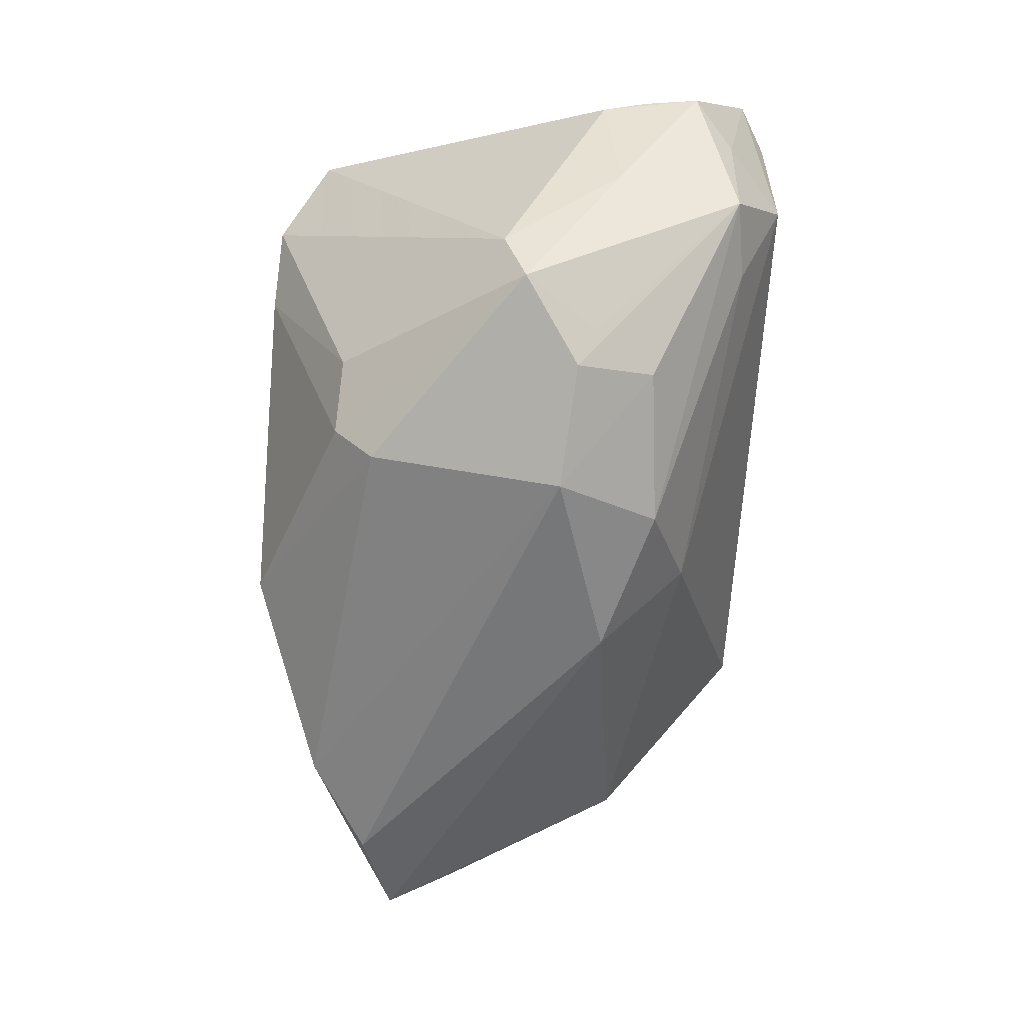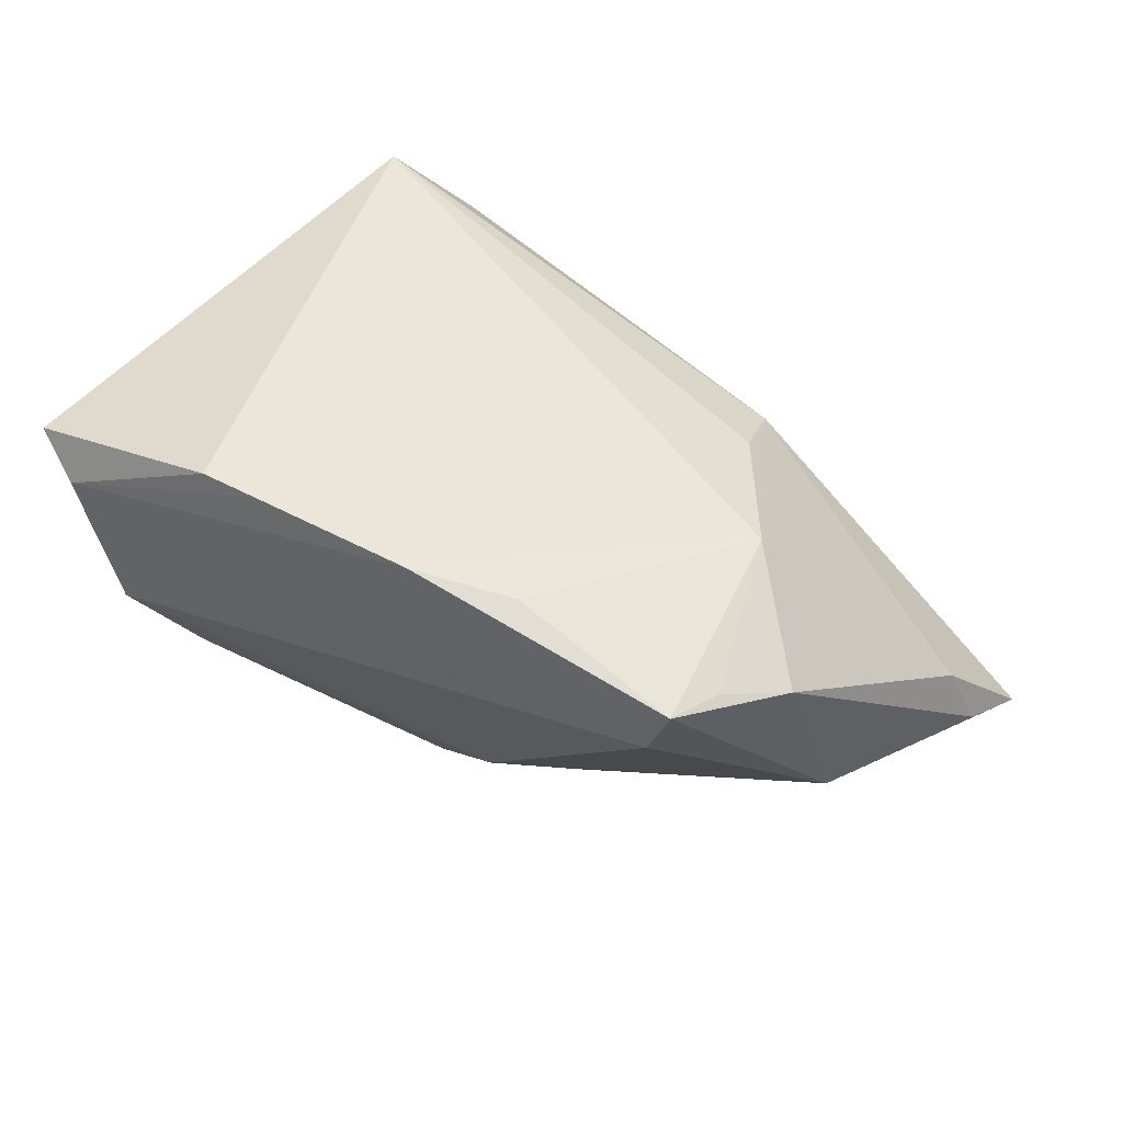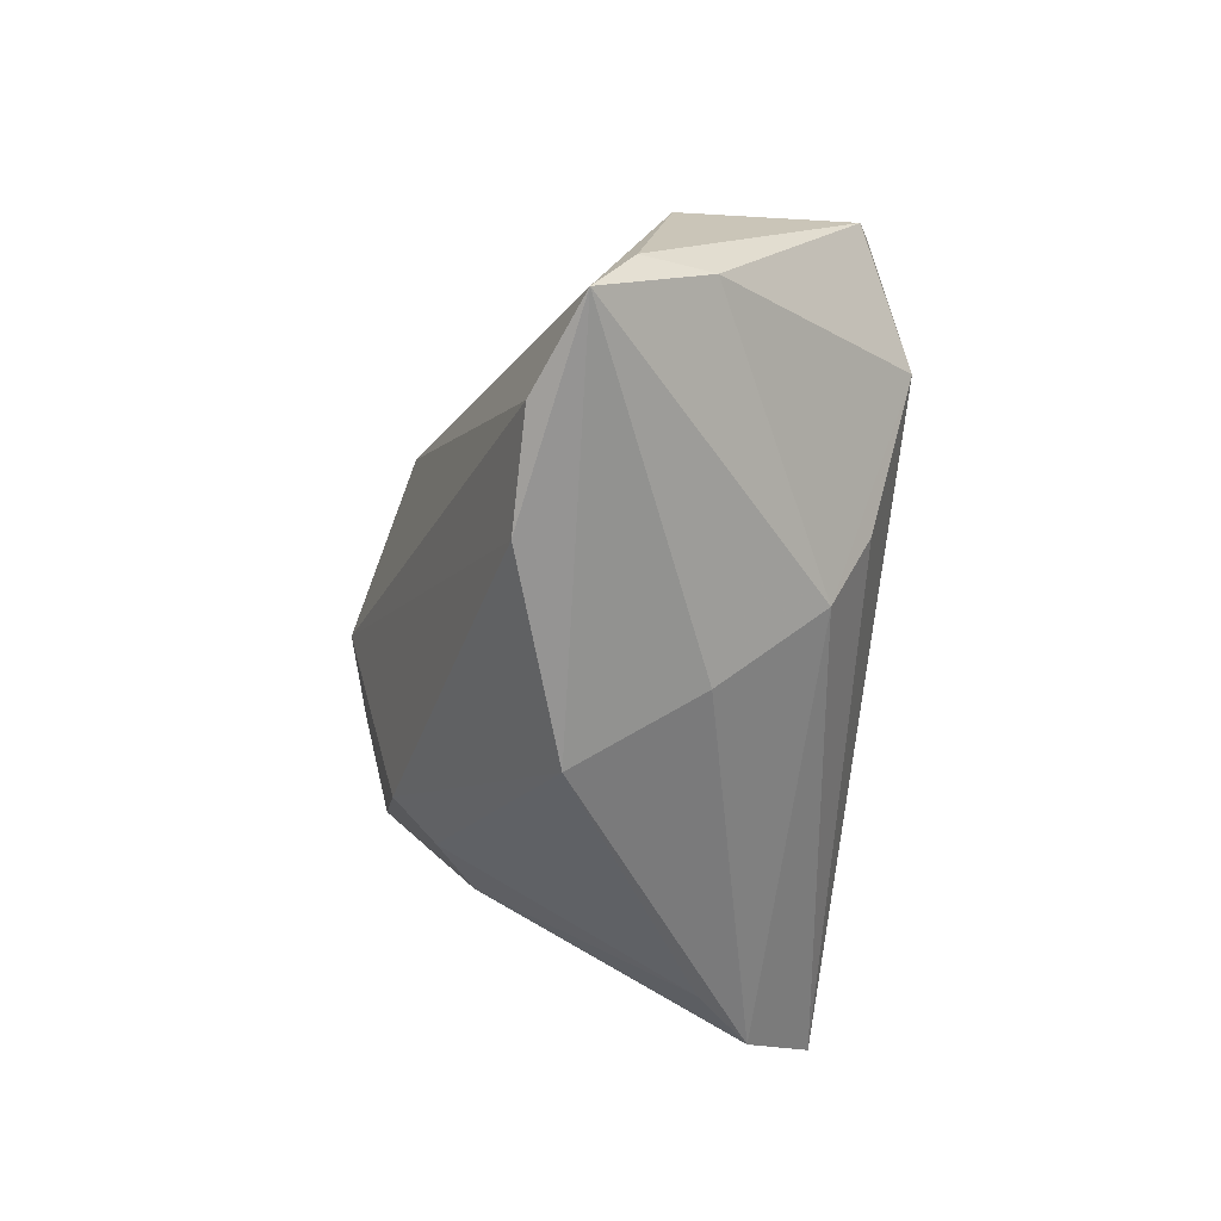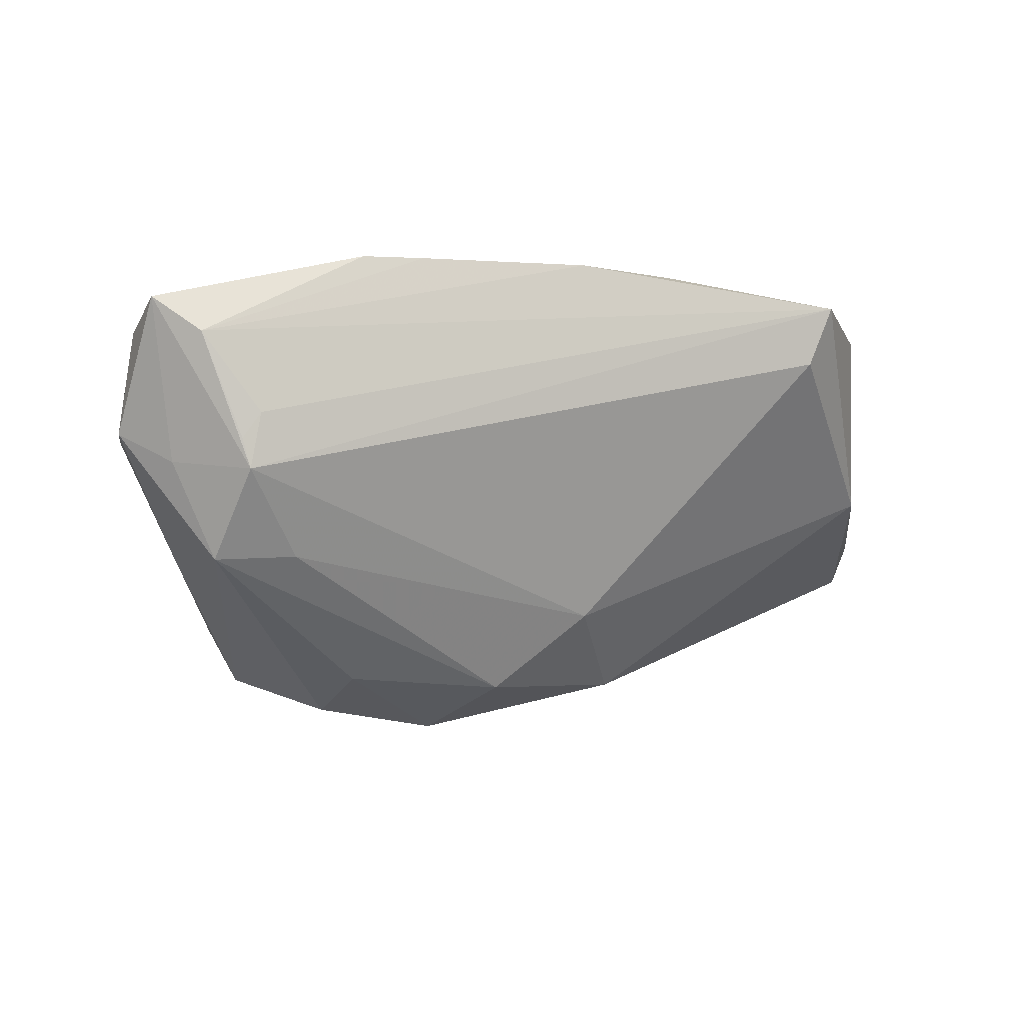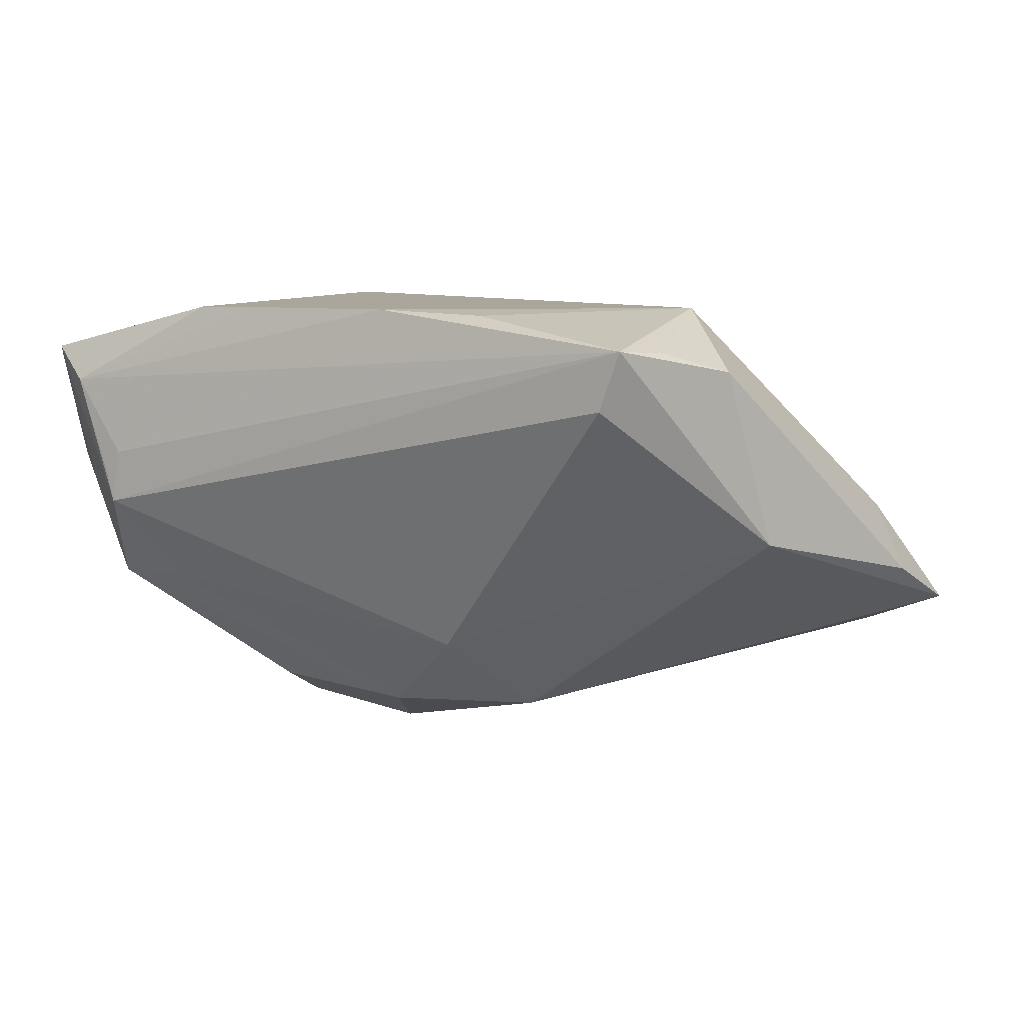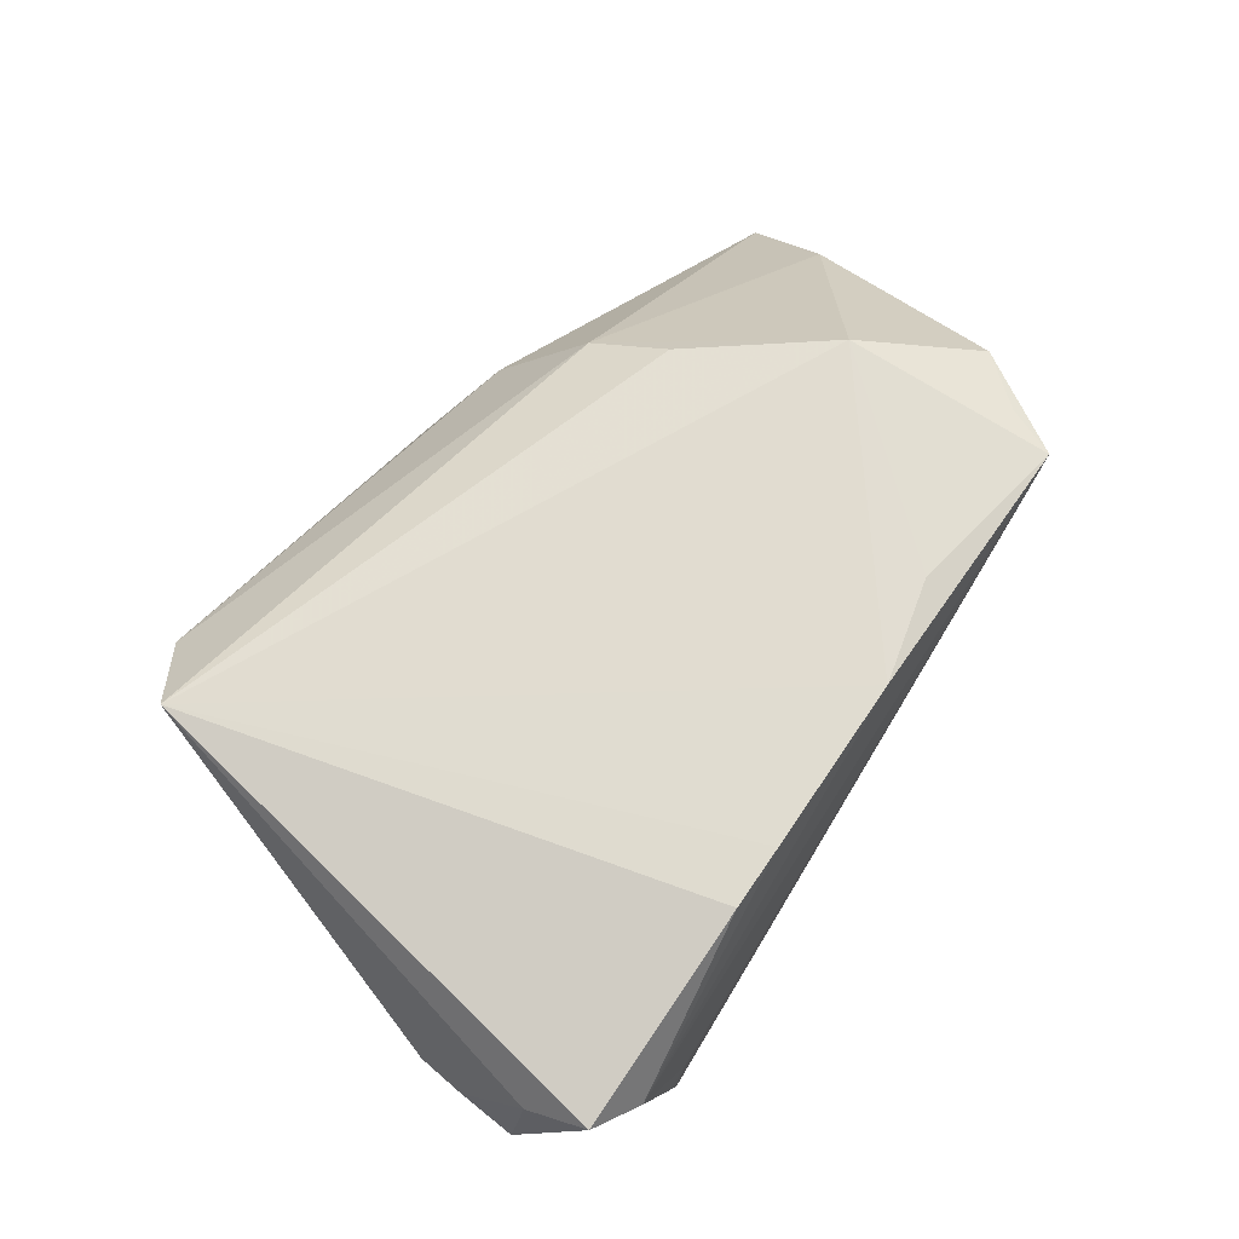
<metadata>
{"format":"obj","ext":"obj","renderer":"f3d","projection":"perspective","resolution":1024,"background":"white","views":[{"elev":-71.2,"azim":88.1,"up":"+Z"},{"elev":47.3,"azim":-149.7,"up":"+Z"},{"elev":-46.1,"azim":-97.5,"up":"+Y"},{"elev":-2.8,"azim":163.2,"up":"+Z"},{"elev":8.0,"azim":-151.0,"up":"+Z"},{"elev":69.4,"azim":122.7,"up":"+Z"}]}
</metadata>
<code>
v 0.03795 0.03195 0.001654
v 0.05047 0.01383 0.003092
v -0.008361 0.02032 -0.01929
v -0.03643 0.006975 0.02445
v -0.0506 -0.0218 -0.0189
v 0.009119 -0.02069 -0.02759
v 0.01076 -0.02567 -0.0223
v 0.03323 -0.001901 -0.02782
v 0.04961 0.008253 0.002426
v -0.01505 -0.03683 -0.01102
v 0.03631 -0.004668 -0.0215
v 0.002231 0.01559 -0.0285
v -0.0383 0.03127 0.02027
v 0.04529 0.02531 -0.0008483
v 0.0483 0.02863 0.01843
v 0.02669 0.007066 -0.02837
v -0.05676 -0.006667 -0.0007791
v 0.01862 -0.02508 -0.01733
v 0.05117 0.0206 0.002681
v -0.05001 0.013 -0.00405
v 0.01561 0.02986 0.02439
v 0.03697 0.03202 -0.001916
v -0.04696 0.0194 0.01745
v 0.04964 0.02168 0.01478
v 0.02303 0.02963 0.02429
v -0.05975 -0.008992 -0.009312
v -0.02458 -0.01872 0.01605
v 0.03578 0.03211 0.004762
v -0.04103 0.02539 0.01982
v -0.03544 0.03088 0.01306
v 0.04278 0.03135 0.01422
v -0.0149 0.009527 -0.02851
v -0.004868 0.03033 0.02445
v -0.06199 -0.01811 -0.0142
v 0.02087 0.01445 -0.02725
v 0.04016 0.02553 -0.01248
v 0.02295 0.004808 -0.0316
v 0.0431 0.01013 -0.0118
v -0.01748 0.02764 0.02384
v 0.01991 -0.03683 0.00833
v -0.02119 -0.02913 0.003618
v 0.03668 -0.03057 0.02445
v 0.02857 -0.03646 0.01548
v -0.03866 -0.02861 -0.01889
v 0.008082 0.003156 -0.03408
v -0.02676 -0.009544 0.02063
v 0.03052 0.02654 -0.01208
f 44 10 34
f 44 6 10
f 42 9 24
f 5 44 34
f 7 6 8
f 8 18 7
f 10 6 7
f 43 42 27
f 4 27 46
f 46 42 4
f 27 42 46
f 14 19 36
f 22 14 36
f 4 23 17
f 34 27 17
f 17 27 4
f 13 22 30
f 30 20 13
f 13 20 23
f 10 43 41
f 41 43 27
f 34 10 41
f 41 27 34
f 10 7 40
f 40 43 10
f 40 7 18
f 18 43 40
f 42 43 11
f 9 42 11
f 11 18 8
f 11 43 18
f 24 9 2
f 2 19 24
f 9 19 2
f 8 36 38
f 36 19 38
f 38 11 8
f 38 19 9
f 9 11 38
f 32 5 34
f 34 20 32
f 30 22 3
f 12 32 3
f 3 20 30
f 3 32 20
f 15 42 24
f 15 25 42
f 24 19 15
f 19 14 15
f 14 22 15
f 26 20 34
f 23 20 26
f 34 17 26
f 26 17 23
f 4 42 33
f 29 23 4
f 4 13 29
f 29 13 23
f 16 36 8
f 8 37 16
f 16 37 36
f 35 12 36
f 36 37 35
f 45 32 12
f 12 35 45
f 45 35 37
f 6 44 45
f 8 6 45
f 45 37 8
f 5 32 45
f 44 5 45
f 12 3 47
f 47 3 22
f 36 12 47
f 47 22 36
f 39 13 4
f 4 33 39
f 39 33 13
f 42 25 21
f 21 33 42
f 13 33 31
f 33 21 31
f 31 21 25
f 25 15 31
f 31 15 22
f 22 13 28
f 13 31 28
f 1 31 22
f 22 28 1
f 1 28 31

</code>
